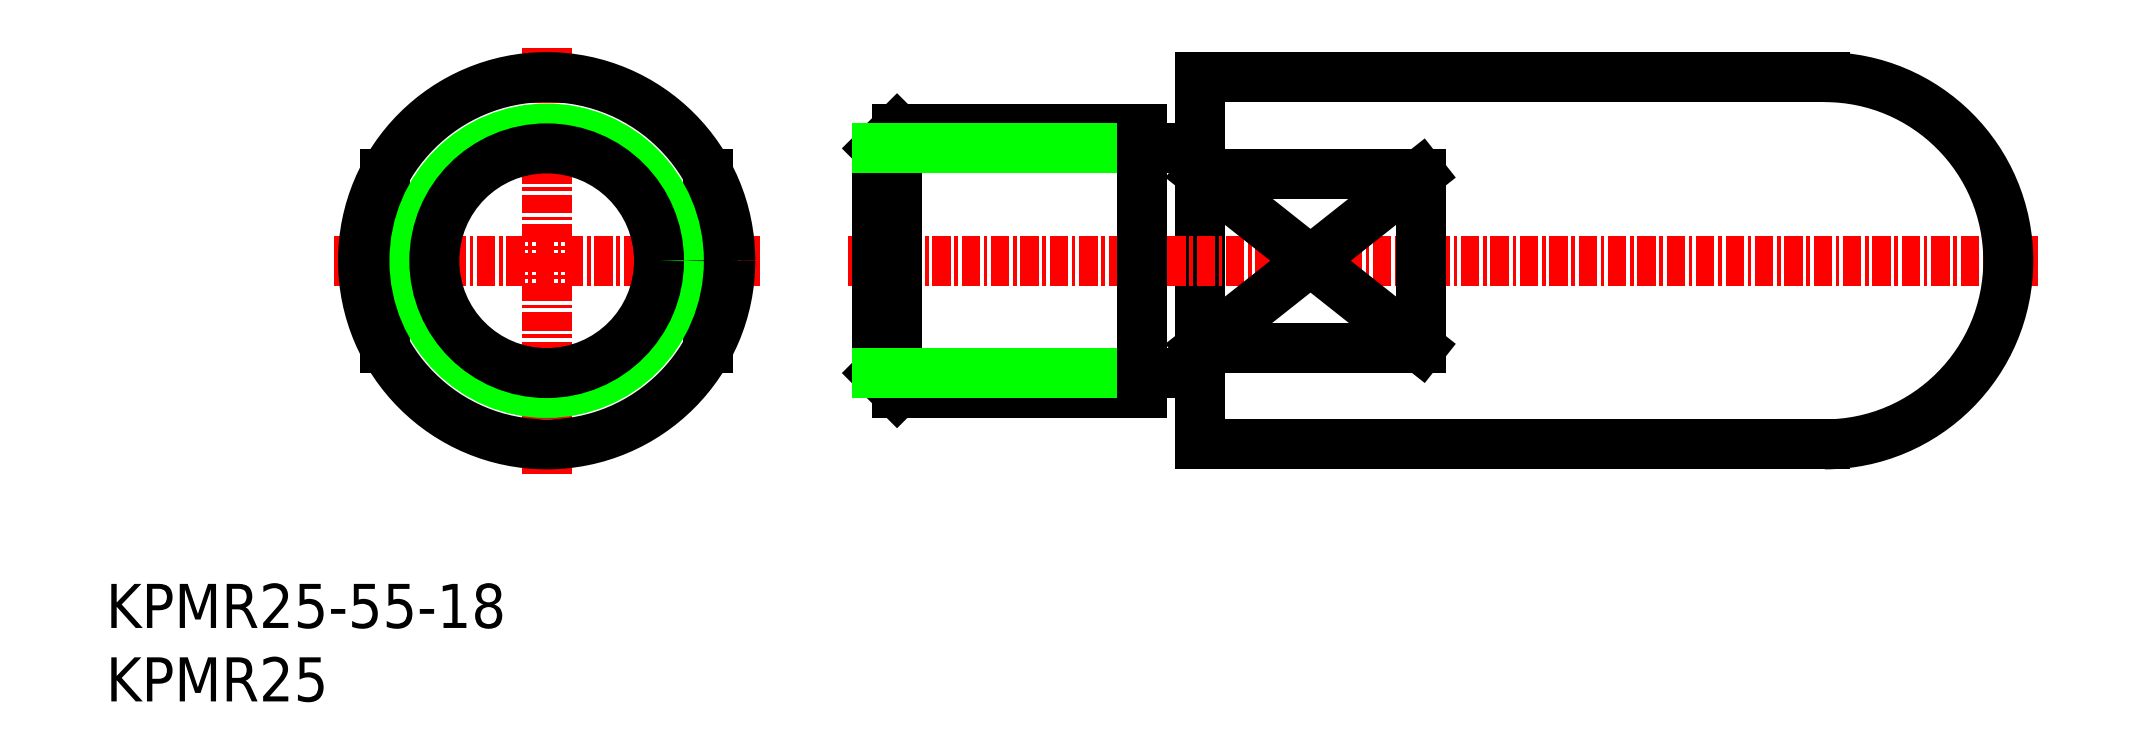
<metadata>
{"format":"dxf","ext":"dxf","renderer":"ezdxf+matplotlib","layout":"modelspace","background":"white","min_lineweight":24,"dpi":150}
</metadata>
<code>
0
SECTION
2
ENTITIES
0
INSERT
8
0
2
*U8
10
0
20
0
30
0
0
INSERT
8
0
2
*U9
10
0
20
0
30
0
0
LINE
8
0
10
74.5
20
17.5
30
0
11
74.5
21
42.5
31
0
0
LINE
8
0
10
117
20
42.5
30
0
11
74.5
21
42.5
31
0
0
LINE
8
CENTER
10
131.5
20
30
30
0
11
50.5
21
30
31
0
0
LINE
8
0
10
117
20
17.5
30
0
11
74.5
21
17.5
31
0
0
LINE
8
0
10
74.5
20
35.94
30
0
11
89.5
21
35.94
31
0
0
LINE
8
0
10
74.5
20
24.06
30
0
11
89.5
21
24.06
31
0
0
LINE
8
0
10
89.5
20
24.06
30
0
11
89.5
21
35.94
31
0
0
LINE
8
0
10
74.5
20
35.94
30
0
11
89.5
21
24.06
31
0
0
LINE
8
0
10
89.5
20
35.94
30
0
11
74.5
21
24.06
31
0
0
ARC
8
0
10
117
20
30
30
0
40
12.5
50
270
51
90
0
LINE
8
CENTER
10
30
20
44.5
30
0
11
30
21
15.5
31
0
0
LINE
8
CENTER
10
44.5
20
30
30
0
11
15.5
21
30
31
0
0
CIRCLE
8
0
10
30
20
30
30
0
40
12.5
0
LINE
8
0
10
41
20
35.94
30
0
11
41
21
24.06
31
0
0
LINE
8
0
10
19
20
24.06
30
0
11
19
21
35.94
31
0
0
CIRCLE
8
0
10
30
20
30
30
0
40
9
0
CIRCLE
8
0
10
30
20
30
30
0
40
7.647
0
LINE
8
0
10
52.5
20
22.35
30
0
11
52.5
21
37.65
31
0
0
LINE
8
0
10
70.5
20
21
30
0
11
70.5
21
39
31
0
0
LINE
8
0
10
52.5
20
37.65
30
0
11
53.85
21
39
31
0
0
LINE
8
0
10
52.5
20
22.35
30
0
11
53.85
21
21
31
0
0
LINE
8
0
10
53.85
20
39
30
0
11
53.85
21
21
31
0
0
LINE
8
0
10
53.85
20
39
30
0
11
70.5
21
39
31
0
0
LINE
8
0
10
70.5
20
21
30
0
11
53.85
21
21
31
0
0
LINE
8
0
10
52.5
20
37.65
30
0
11
70.5
21
37.65
31
0
0
LINE
8
0
10
70.5
20
37.65
30
0
11
74.5
21
37.65
31
0
0
LINE
8
0
10
52.5
20
22.35
30
0
11
70.5
21
22.35
31
0
0
LINE
8
0
10
70.5
20
22.35
30
0
11
74.5
21
22.35
31
0
0
ENDSEC
0
EOF

</code>
